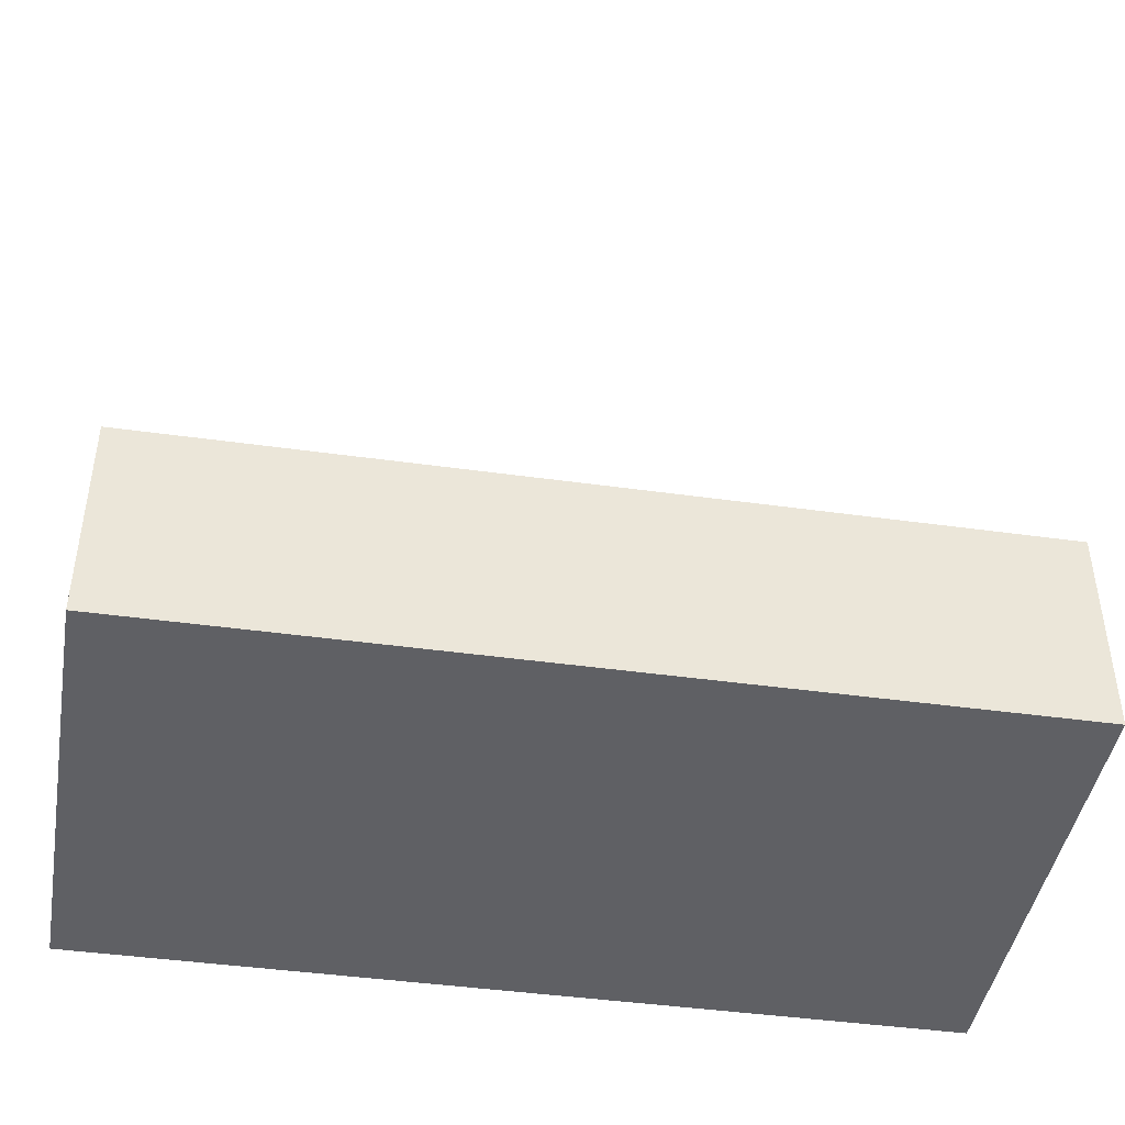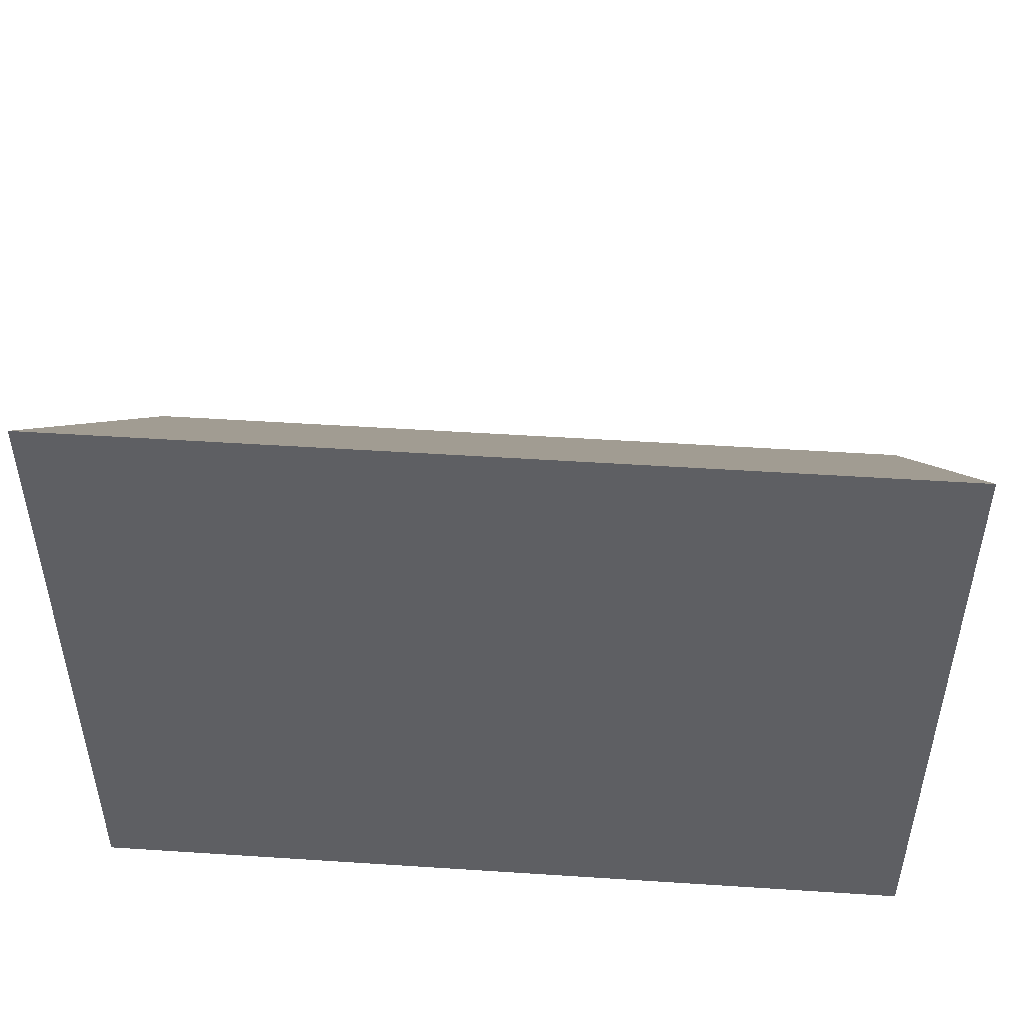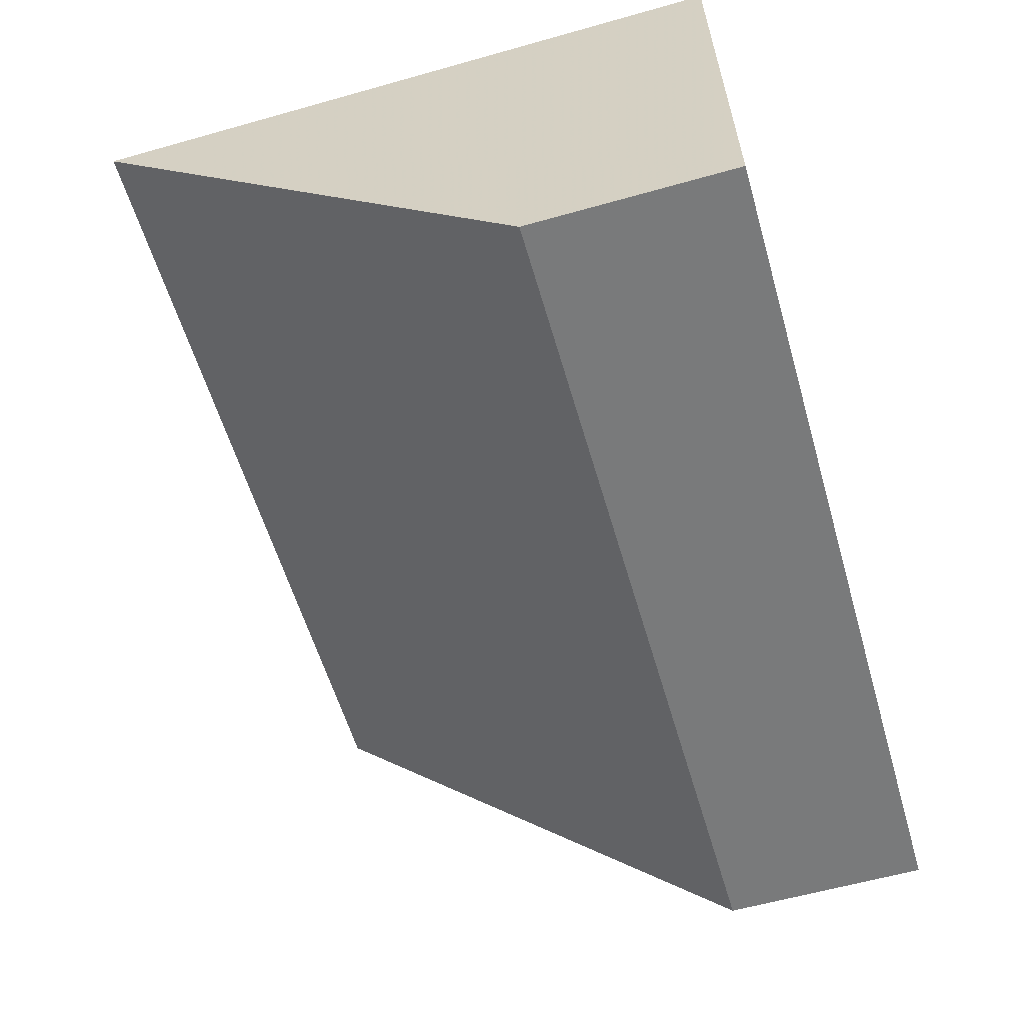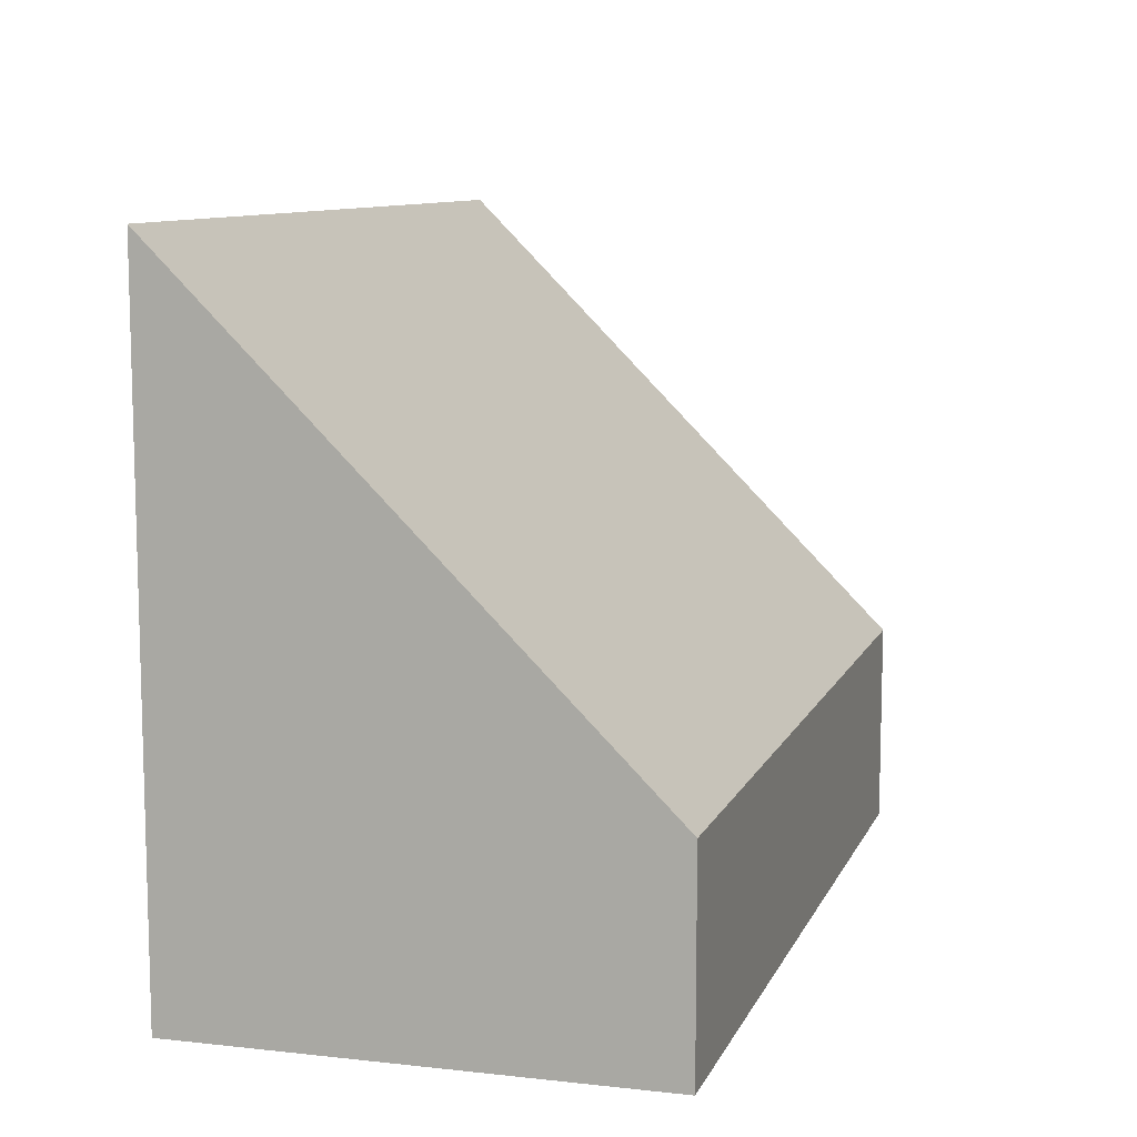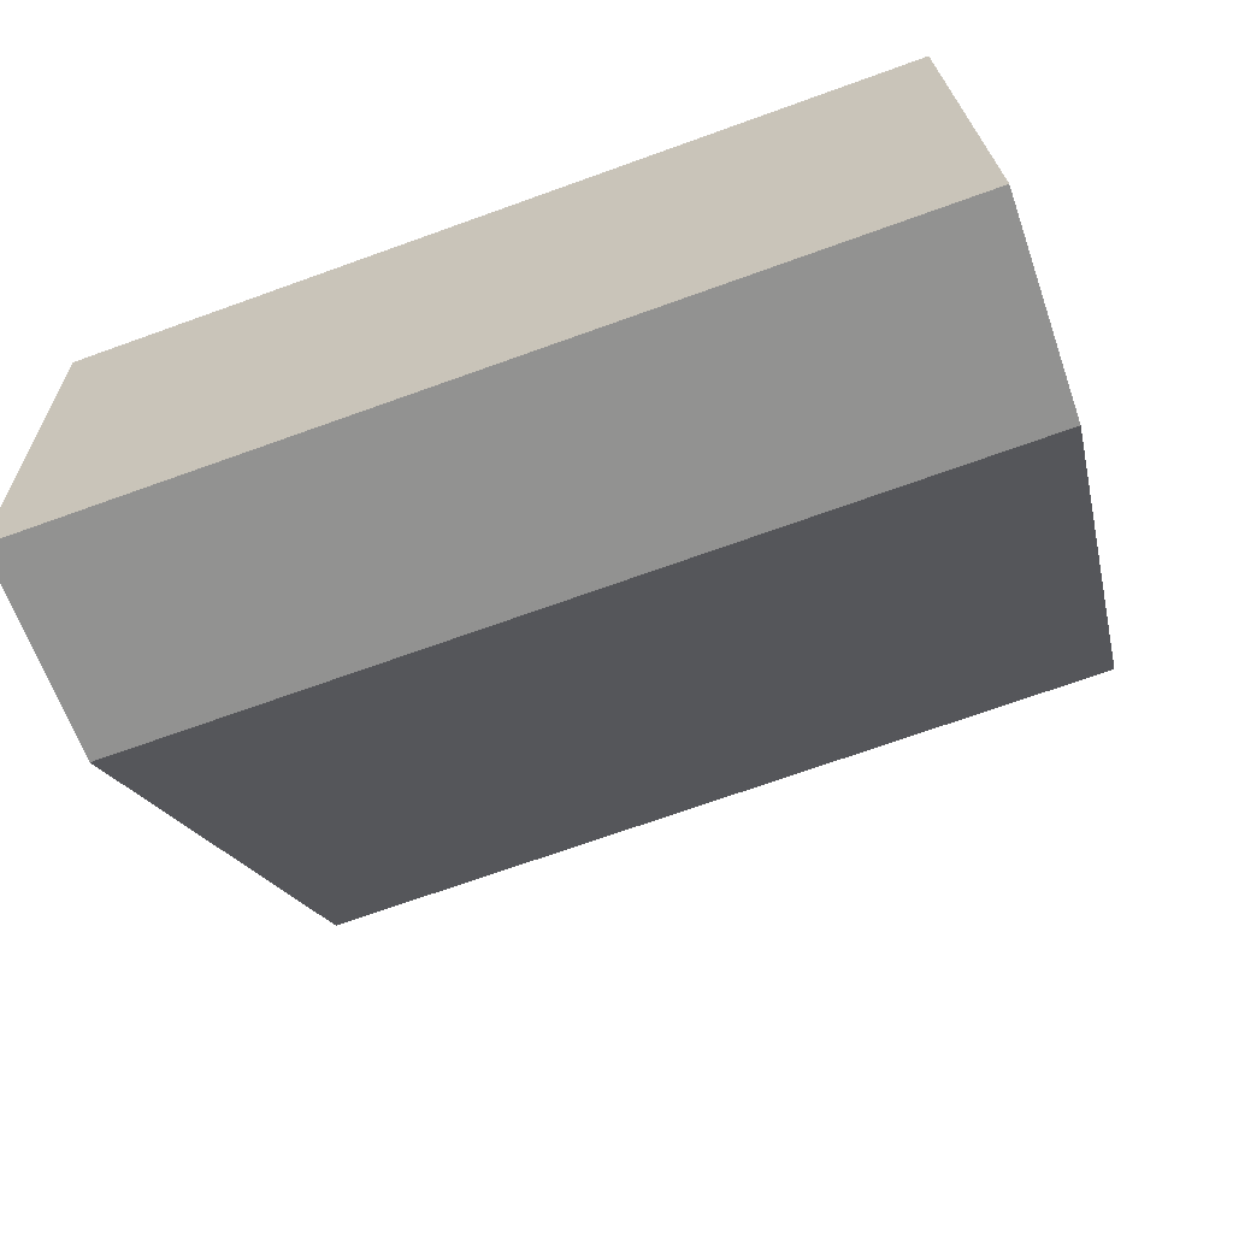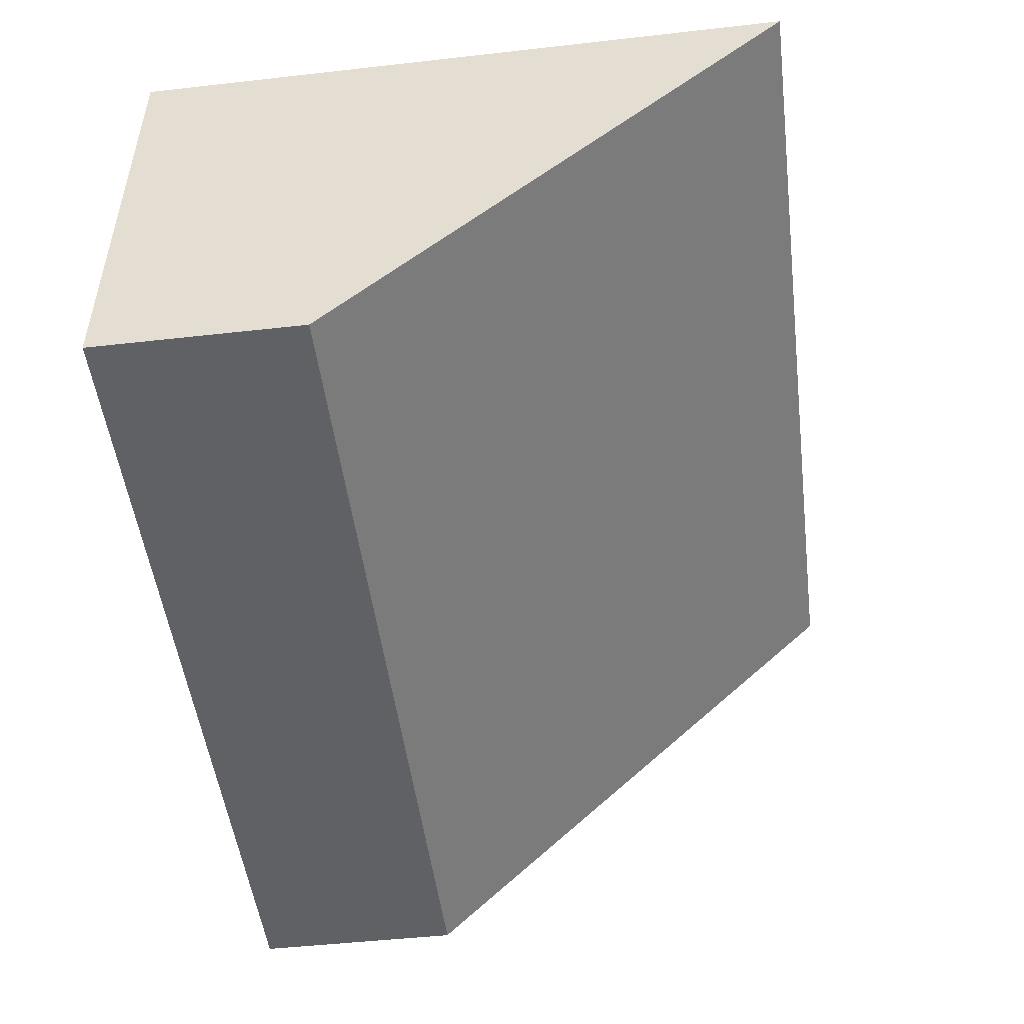
<metadata>
{"format":"obj","ext":"obj","renderer":"f3d","projection":"perspective","resolution":1024,"background":"white","views":[{"elev":-43.7,"azim":168.5,"up":"+Y"},{"elev":48.7,"azim":2.0,"up":"+Y"},{"elev":-60.1,"azim":-73.9,"up":"+Z"},{"elev":9.8,"azim":104.5,"up":"+Y"},{"elev":-65.3,"azim":19.5,"up":"+Z"},{"elev":-48.2,"azim":97.2,"up":"+Z"}]}
</metadata>
<code>
v 0.5451 -0.002712 6.193
v 0.4283 -0.002662 6.189
v 0.4283 -0.09353 6.189
v 0.5451 -0.09353 6.193
v 0.4283 -0.002662 6.189
v 0.4308 -0.06538 6.126
v 0.4308 -0.09353 6.126
v 0.4283 -0.09353 6.189
v 0.4283 -0.09353 6.189
v 0.4308 -0.09353 6.126
v 0.5466 -0.09353 6.13
v 0.5451 -0.09353 6.193
v 0.5466 -0.06538 6.13
v 0.5451 -0.002712 6.193
v 0.5451 -0.09353 6.193
v 0.5466 -0.09353 6.13
v 0.5466 -0.06538 6.13
v 0.4308 -0.06538 6.126
v 0.4283 -0.002662 6.189
v 0.5451 -0.002712 6.193
v 0.4308 -0.06538 6.126
v 0.5466 -0.06538 6.13
v 0.5466 -0.09353 6.13
v 0.4308 -0.09353 6.126
f 1 2 3
f 1 3 4
f 5 6 7
f 5 7 8
f 9 10 11
f 9 11 12
f 13 14 15
f 13 15 16
f 17 18 19
f 17 19 20
f 21 22 23
f 21 23 24

</code>
